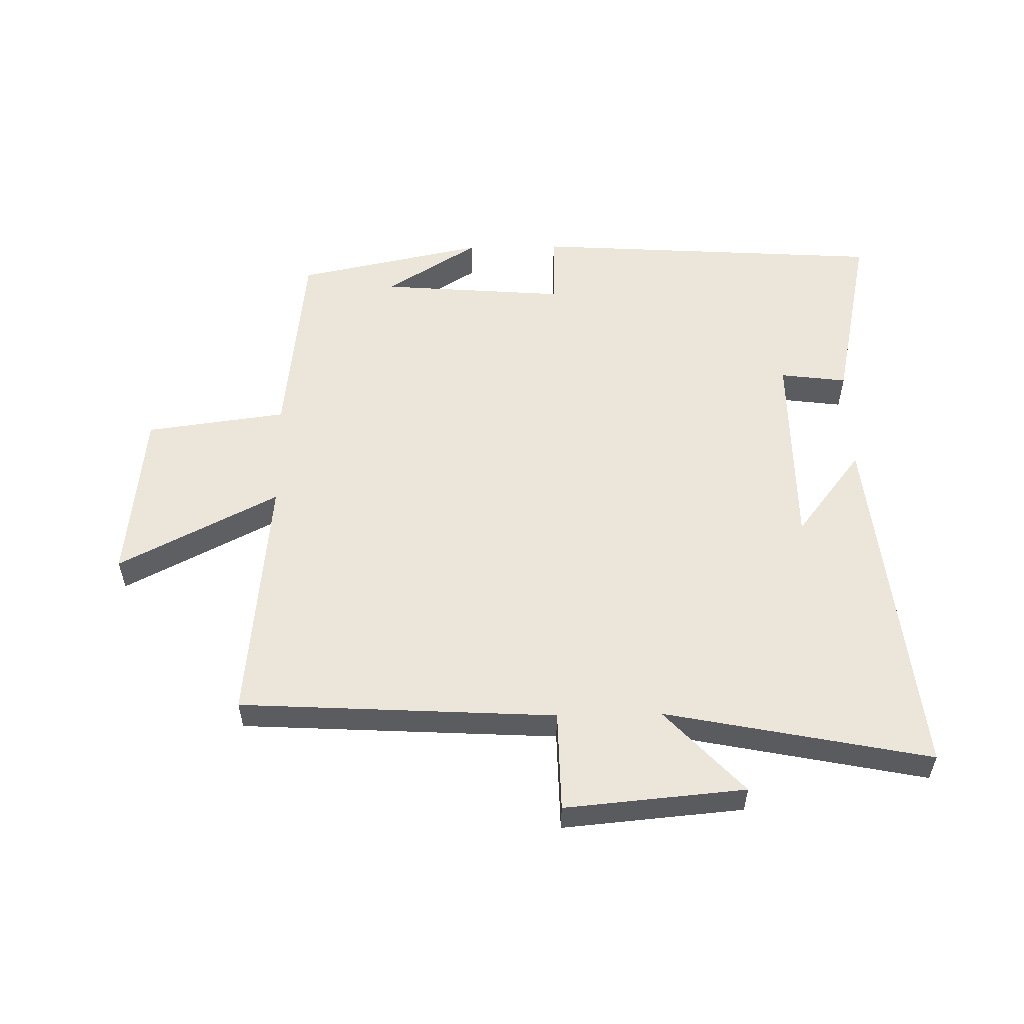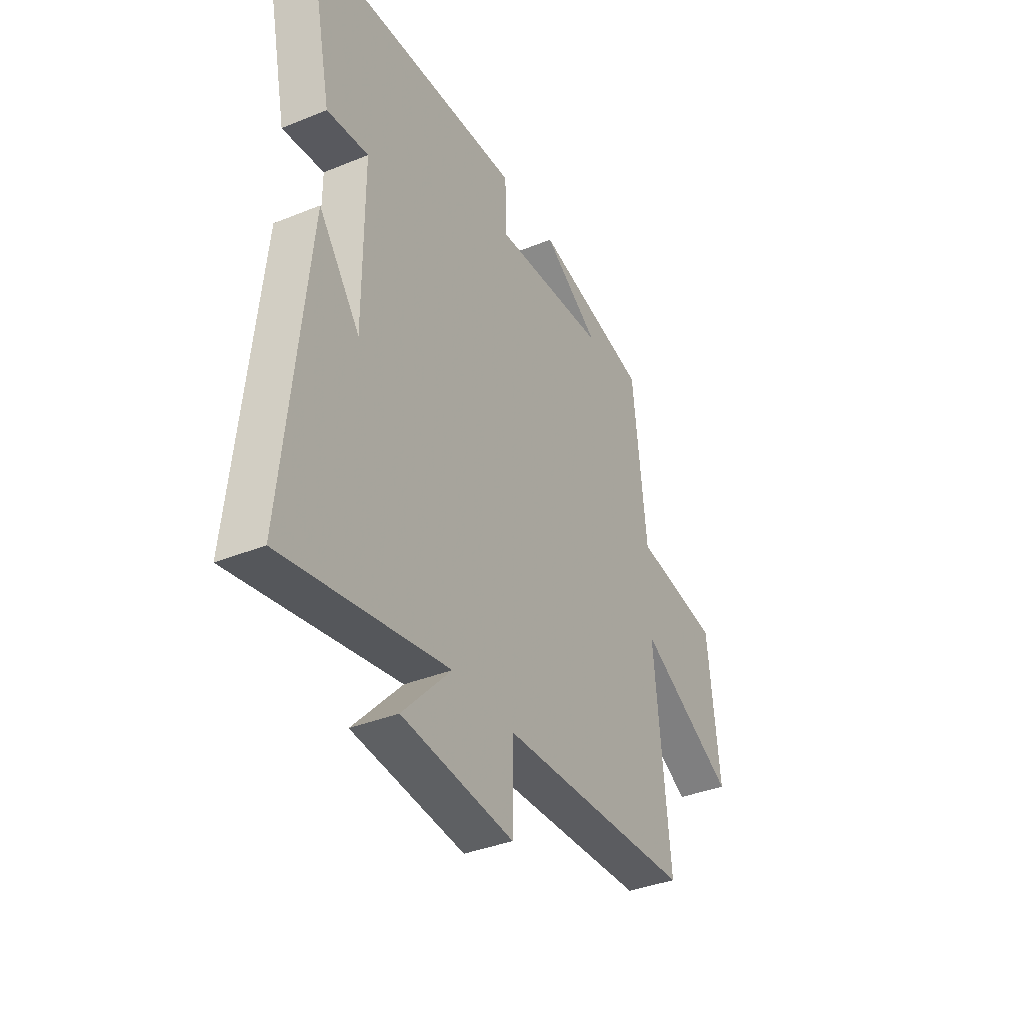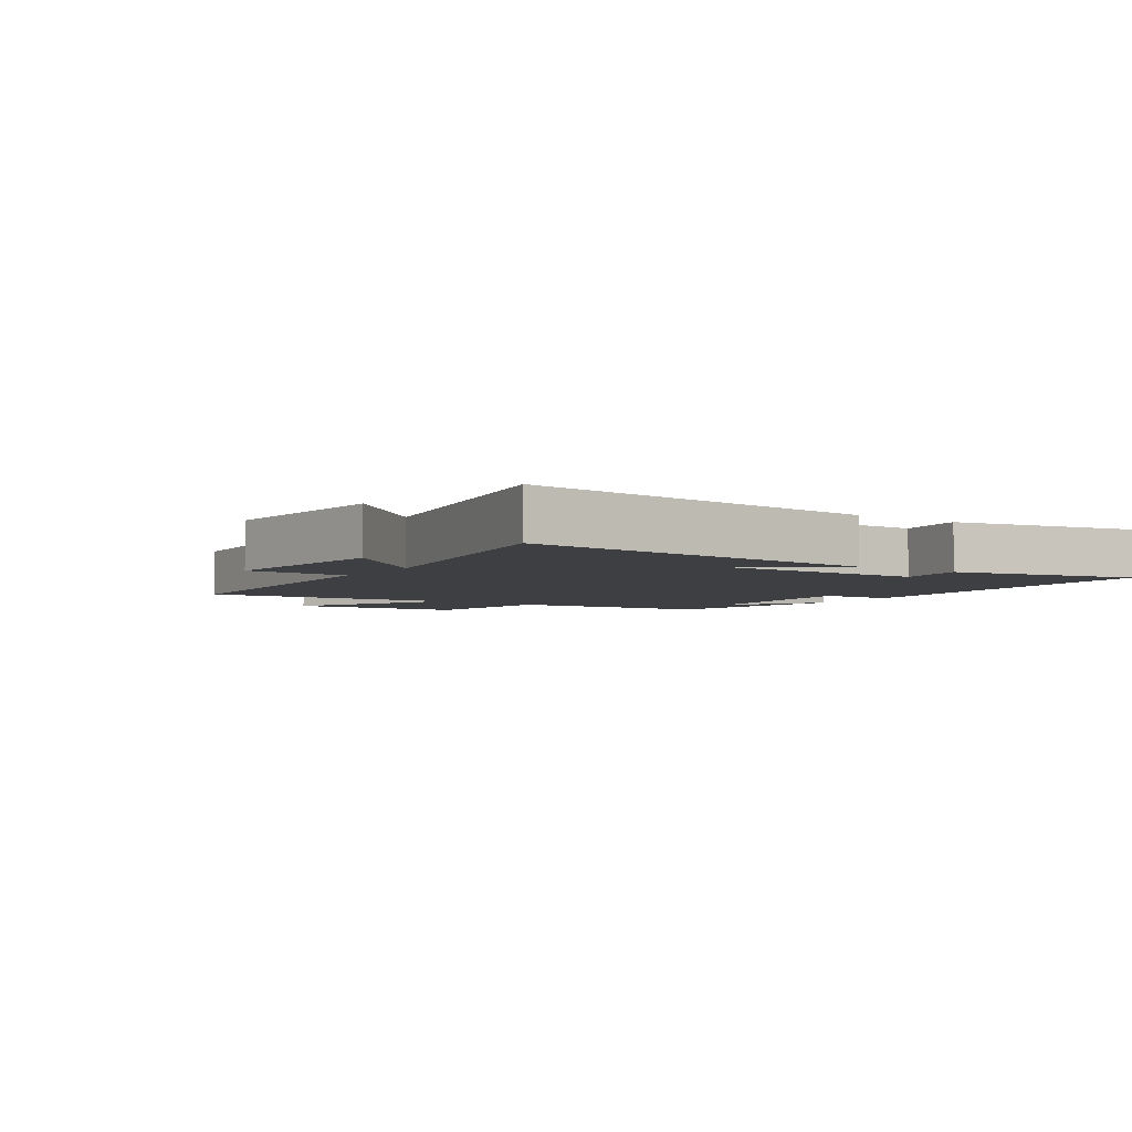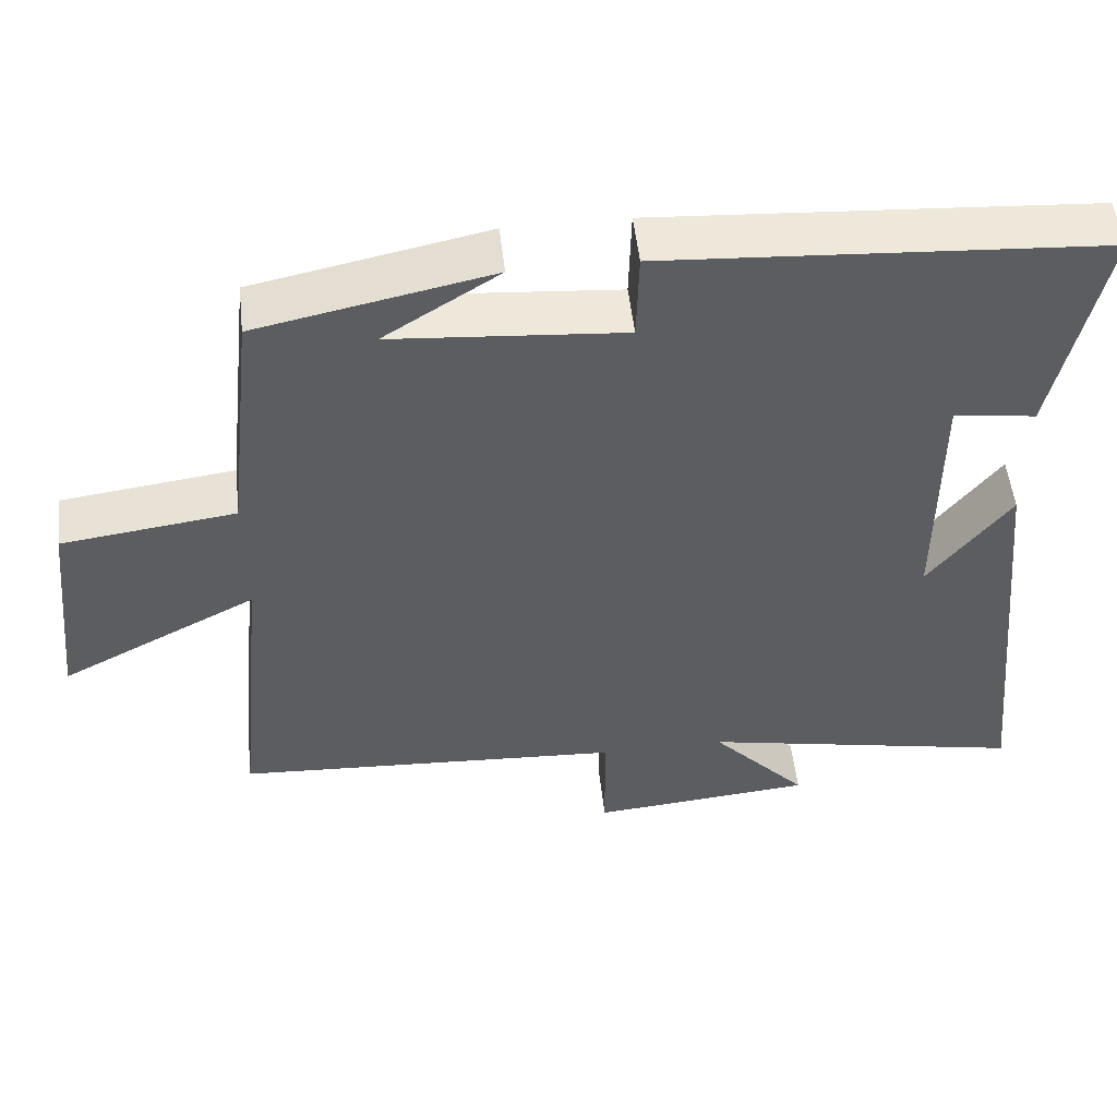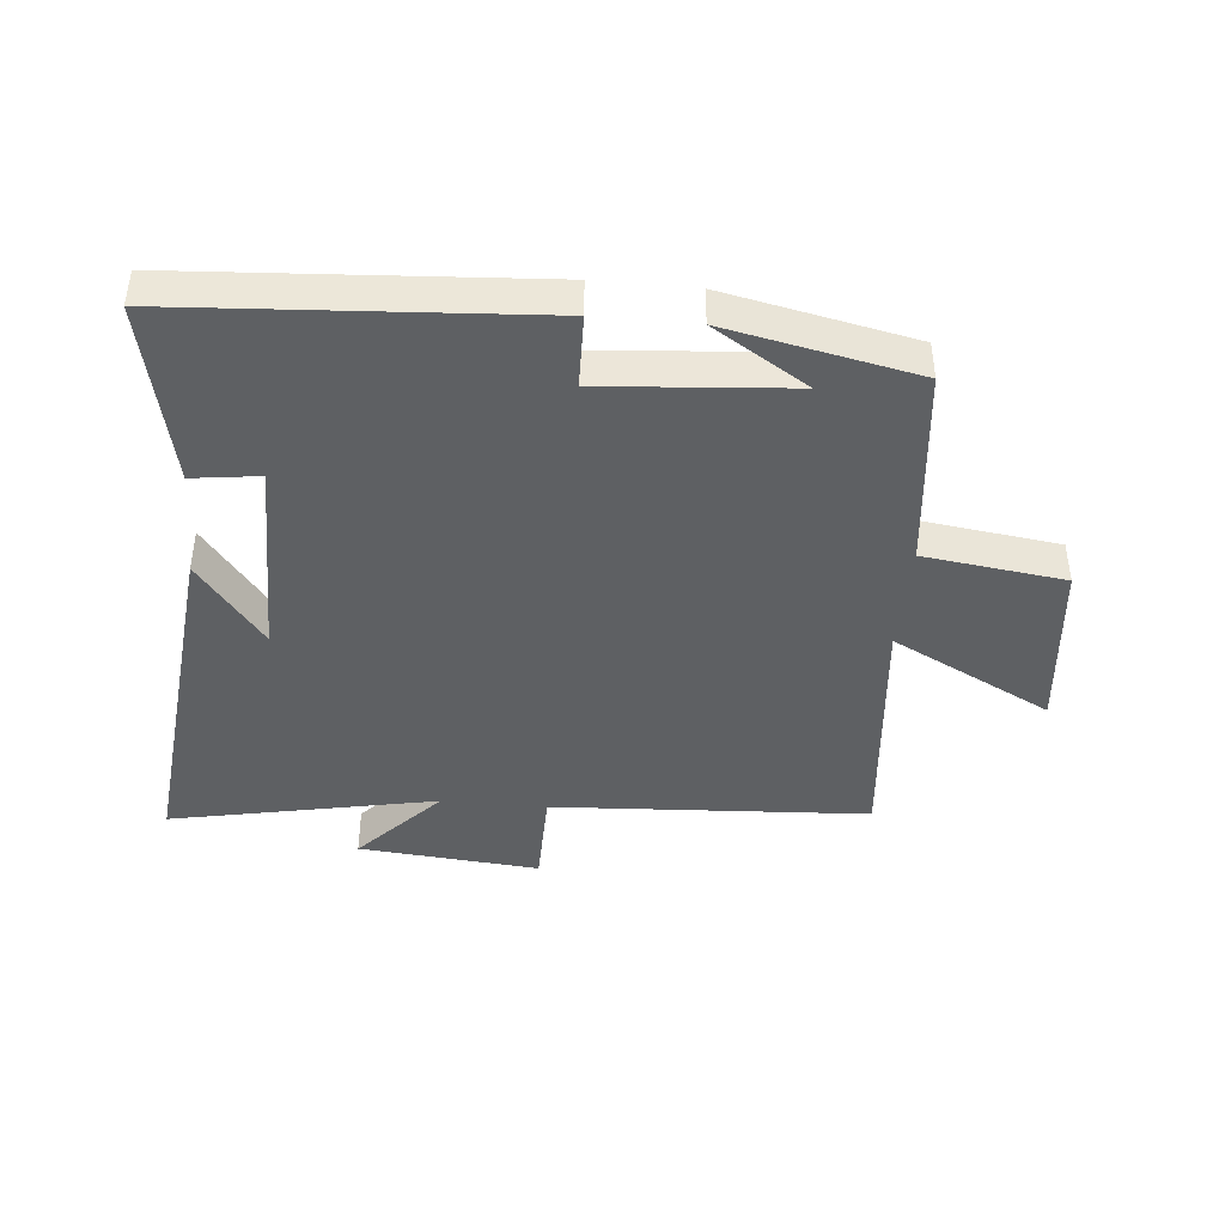
<metadata>
{"format":"obj","ext":"obj","renderer":"f3d","projection":"perspective","resolution":1024,"background":"white","views":[{"elev":55.2,"azim":178.9,"up":"+Y"},{"elev":-37.5,"azim":-62.5,"up":"+Z"},{"elev":-4.3,"azim":-124.1,"up":"+Y"},{"elev":52.1,"azim":173.7,"up":"+Z"},{"elev":-42.4,"azim":-5.3,"up":"+Y"}]}
</metadata>
<code>
v -0.559 0.07 -0.586
v -0.5 0.07 -0.007
v -0.393 0.07 -0.145
v -0.393 0.07 0.183
v -0.5 0.07 0.169
v -0.563 0.07 0.463
v 0.007 0.07 0.5
v 0.01 0.07 0.382
v 0.31 0.07 0.406
v 0.161 0.07 0.5
v 0.464 0.07 0.437
v 0.5 0.07 0.112
v 0.726 0.07 0.082
v 0.756 0.07 -0.198
v 0.5 0.07 -0.066
v 0.54 0.07 -0.471
v 0.033 0.07 -0.5
v 0.031 0.07 -0.662
v -0.259 0.07 -0.636
v -0.133 0.07 -0.5
v -0.559 0 -0.586
v -0.5 0 -0.007
v -0.393 0 -0.145
v -0.393 0 0.183
v -0.5 0 0.169
v -0.563 0 0.463
v 0.007 0 0.5
v 0.01 0 0.382
v 0.31 0 0.406
v 0.161 0 0.5
v 0.464 0 0.437
v 0.5 0 0.112
v 0.726 0 0.082
v 0.756 0 -0.198
v 0.5 0 -0.066
v 0.54 0 -0.471
v 0.033 0 -0.5
v 0.031 0 -0.662
v -0.259 0 -0.636
v -0.133 0 -0.5
f 17 18 19 20
f 15 16 17 20
f 15 20 1
f 12 13 14 15
f 9 10 11
f 12 15 1
f 11 12 1
f 9 11 1
f 6 7 8
f 5 6 8
f 4 5 8
f 3 4 8 9
f 1 2 3
f 1 3 9
f 40 39 38 37
f 40 37 36 35
f 21 40 35
f 35 34 33 32
f 31 30 29
f 21 35 32
f 21 32 31
f 21 31 29
f 28 27 26
f 28 26 25
f 28 25 24
f 29 28 24 23
f 23 22 21
f 29 23 21
f 1 21 22 2
f 2 22 23 3
f 3 23 24 4
f 4 24 25 5
f 5 25 26 6
f 6 26 27 7
f 7 27 28 8
f 8 28 29 9
f 9 29 30 10
f 10 30 31 11
f 11 31 32 12
f 12 32 33 13
f 13 33 34 14
f 14 34 35 15
f 15 35 36 16
f 16 36 37 17
f 17 37 38 18
f 18 38 39 19
f 19 39 40 20
f 20 40 21 1

</code>
